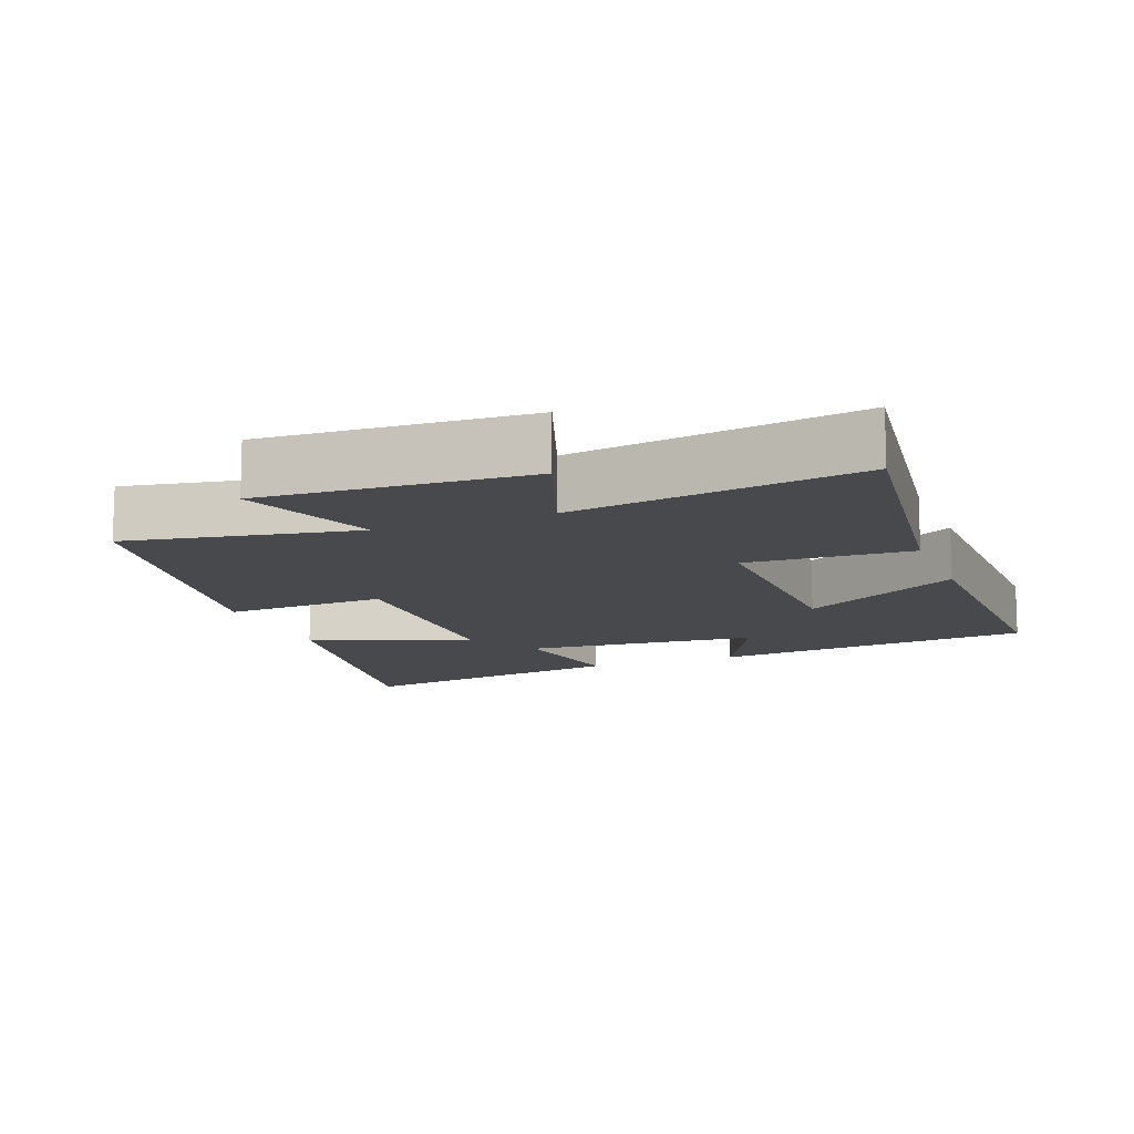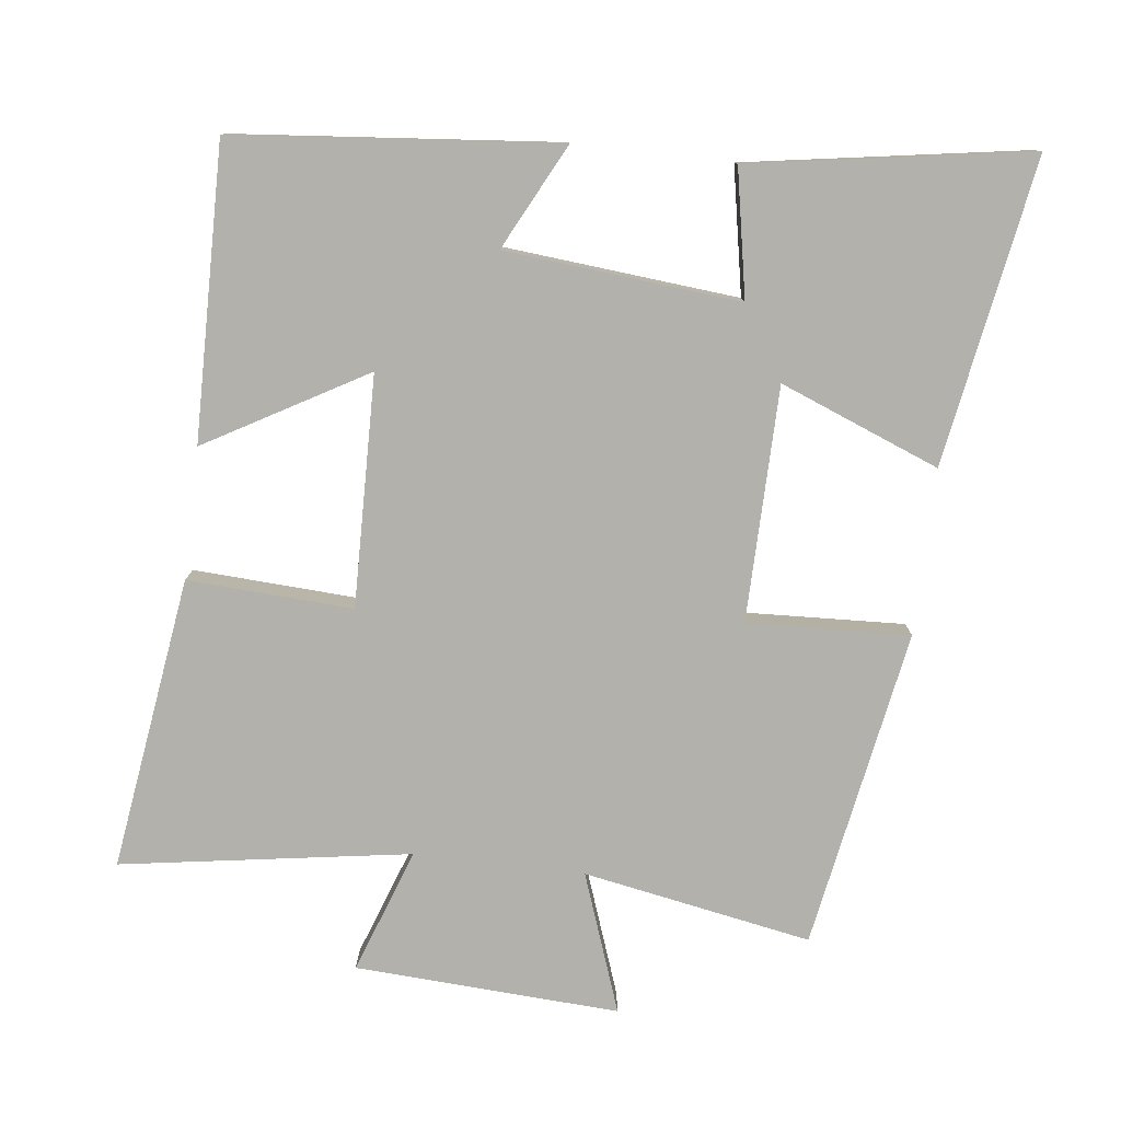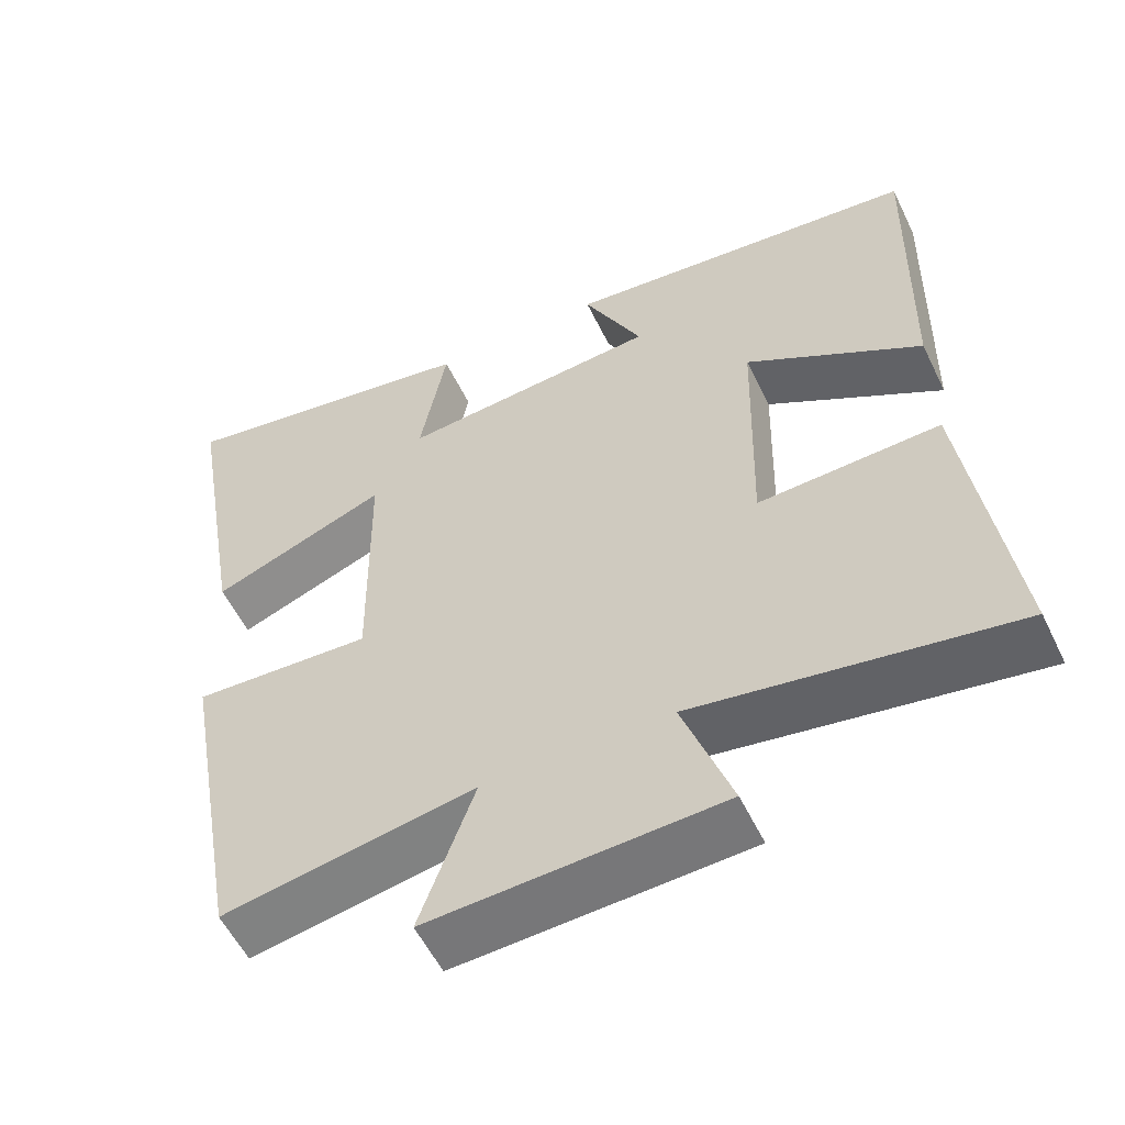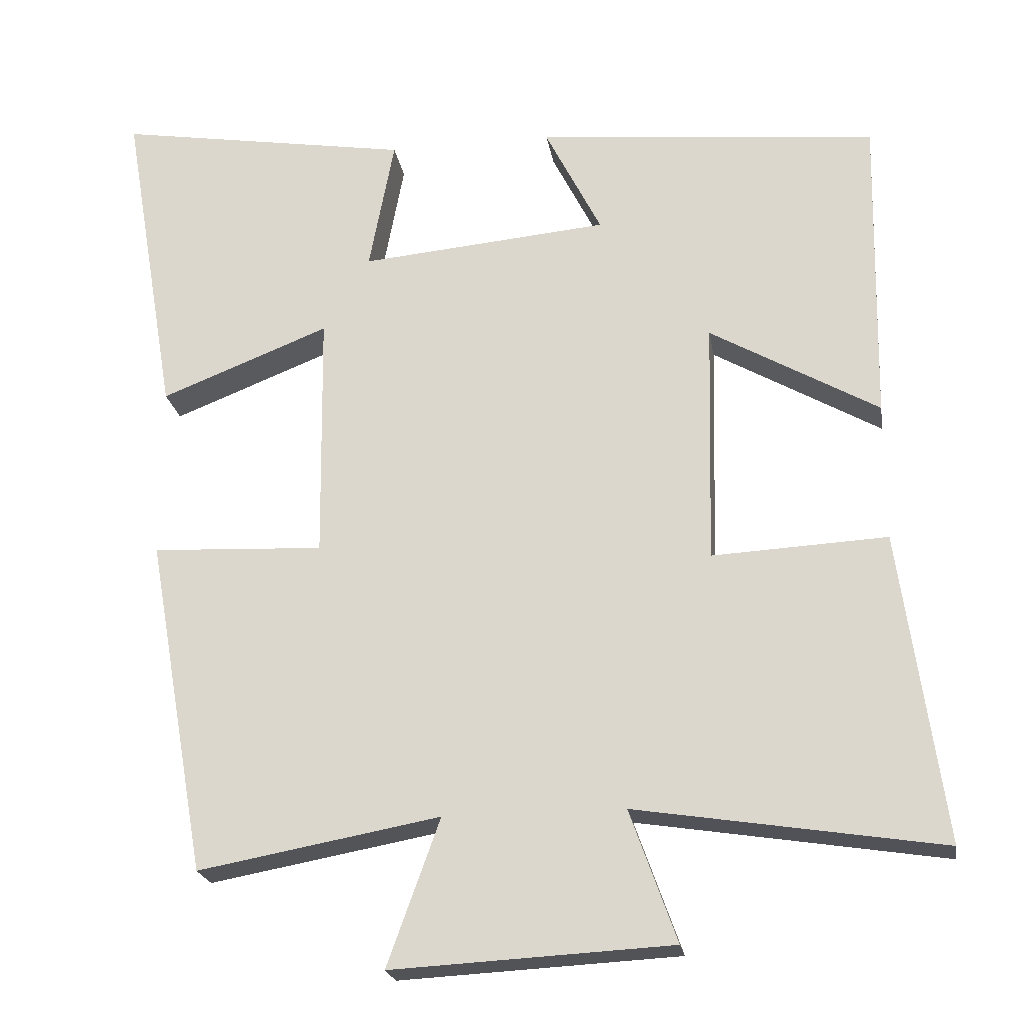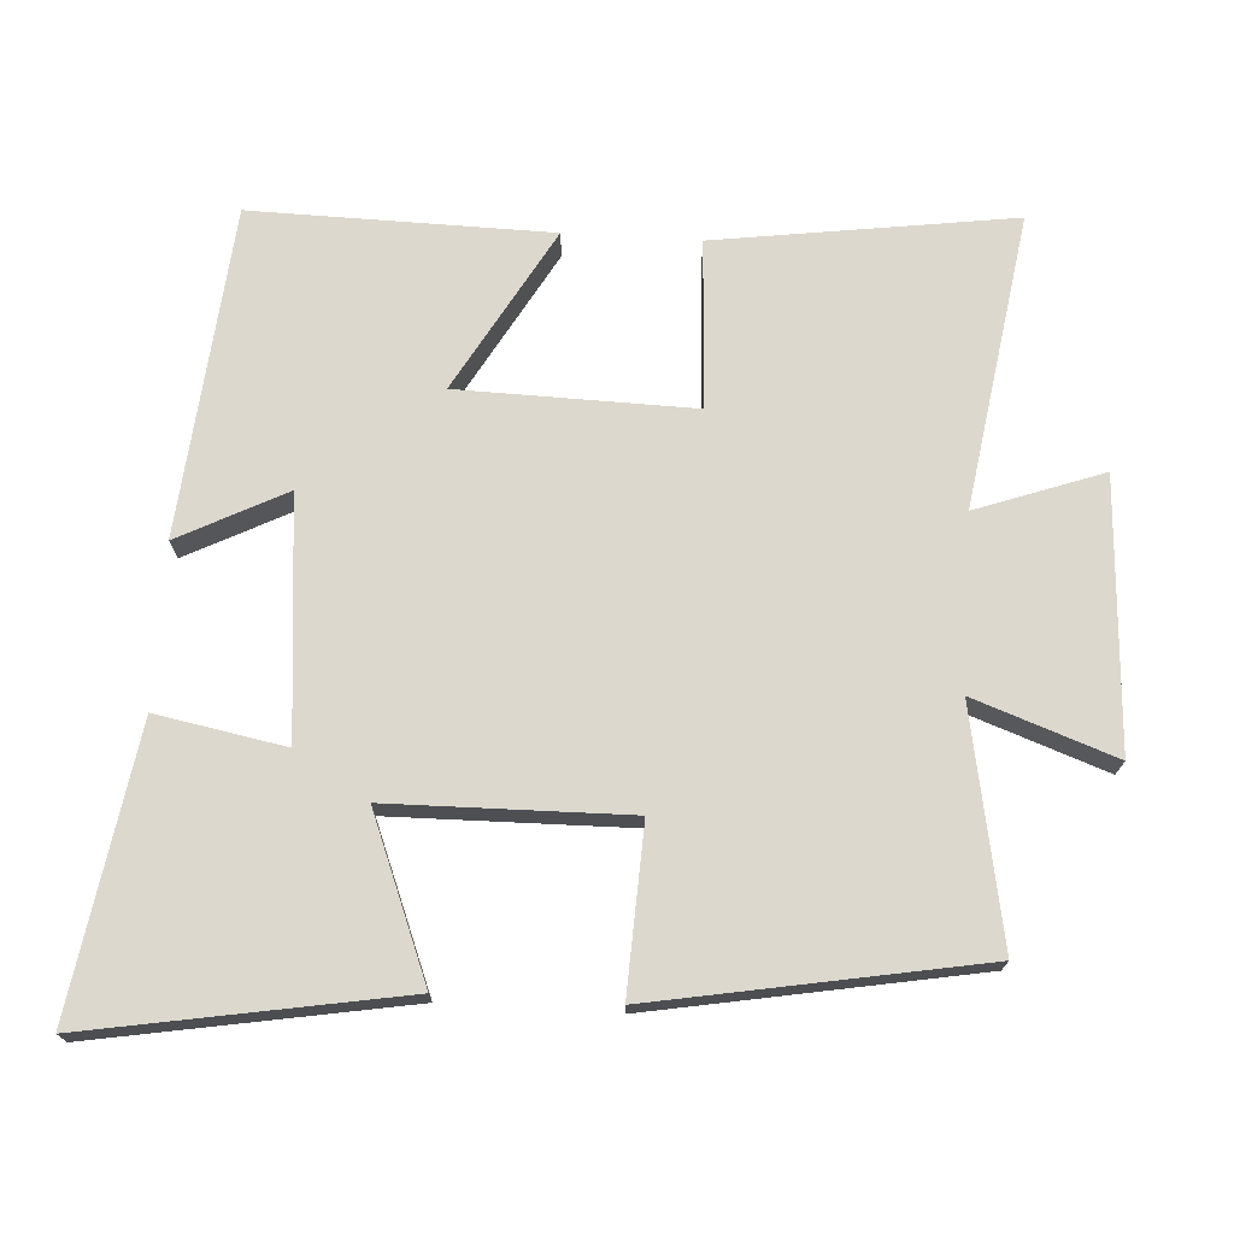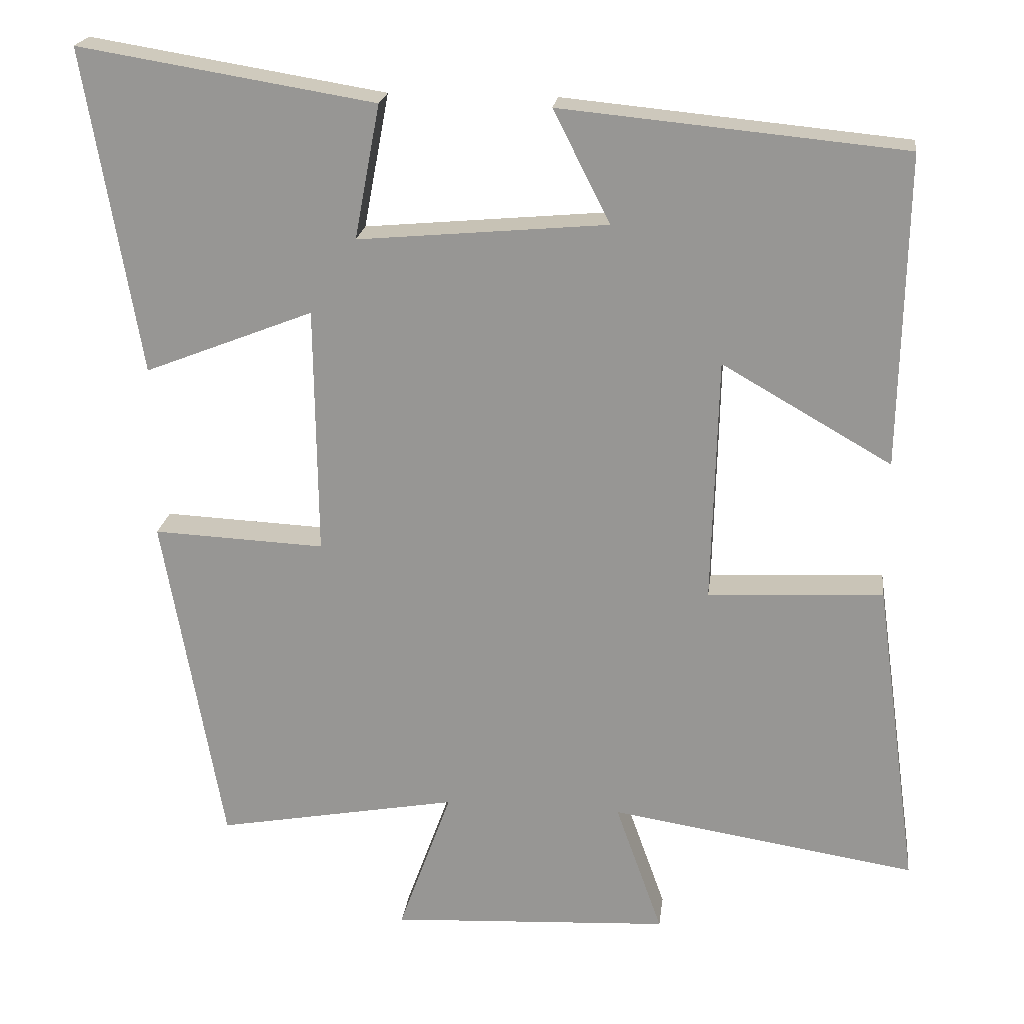
<metadata>
{"format":"obj","ext":"obj","renderer":"f3d","projection":"perspective","resolution":1024,"background":"white","views":[{"elev":-12.2,"azim":-158.9,"up":"+Y"},{"elev":-78.9,"azim":-6.9,"up":"+Y"},{"elev":-55.7,"azim":-154.4,"up":"+Z"},{"elev":-22.0,"azim":-170.8,"up":"+Z"},{"elev":72.5,"azim":93.4,"up":"+Y"},{"elev":20.9,"azim":-172.9,"up":"+Z"}]}
</metadata>
<code>
v 0.42 0.07 -0.559
v 0.095 0.07 -0.5
v 0.166 0.07 -0.697
v -0.21 0.07 -0.677
v -0.147 0.07 -0.5
v -0.558 0.07 -0.565
v -0.5 0.07 -0.148
v -0.265 0.07 -0.16
v -0.273 0.07 0.168
v -0.5 0.07 0.038
v -0.508 0.07 0.456
v -0.048 0.07 0.5
v -0.124 0.07 0.35
v 0.21 0.07 0.32
v 0.176 0.07 0.5
v 0.574 0.07 0.565
v 0.5 0.07 0.129
v 0.273 0.07 0.218
v 0.269 0.07 -0.116
v 0.5 0.07 -0.105
v 0.42 0 -0.559
v 0.095 0 -0.5
v 0.166 0 -0.697
v -0.21 0 -0.677
v -0.147 0 -0.5
v -0.558 0 -0.565
v -0.5 0 -0.148
v -0.265 0 -0.16
v -0.273 0 0.168
v -0.5 0 0.038
v -0.508 0 0.456
v -0.048 0 0.5
v -0.124 0 0.35
v 0.21 0 0.32
v 0.176 0 0.5
v 0.574 0 0.565
v 0.5 0 0.129
v 0.273 0 0.218
v 0.269 0 -0.116
v 0.5 0 -0.105
f 19 20 1 2
f 18 19 2
f 15 16 17 18
f 14 15 18
f 13 14 18 2
f 10 11 12 13
f 9 10 13
f 8 9 13 2
f 5 6 7 8
f 5 8 2 3
f 3 4 5
f 22 21 40 39
f 22 39 38
f 38 37 36 35
f 38 35 34
f 22 38 34 33
f 33 32 31 30
f 33 30 29
f 22 33 29 28
f 28 27 26 25
f 23 22 28 25
f 25 24 23
f 1 21 22 2
f 2 22 23 3
f 3 23 24 4
f 4 24 25 5
f 5 25 26 6
f 6 26 27 7
f 7 27 28 8
f 8 28 29 9
f 9 29 30 10
f 10 30 31 11
f 11 31 32 12
f 12 32 33 13
f 13 33 34 14
f 14 34 35 15
f 15 35 36 16
f 16 36 37 17
f 17 37 38 18
f 18 38 39 19
f 19 39 40 20
f 20 40 21 1

</code>
